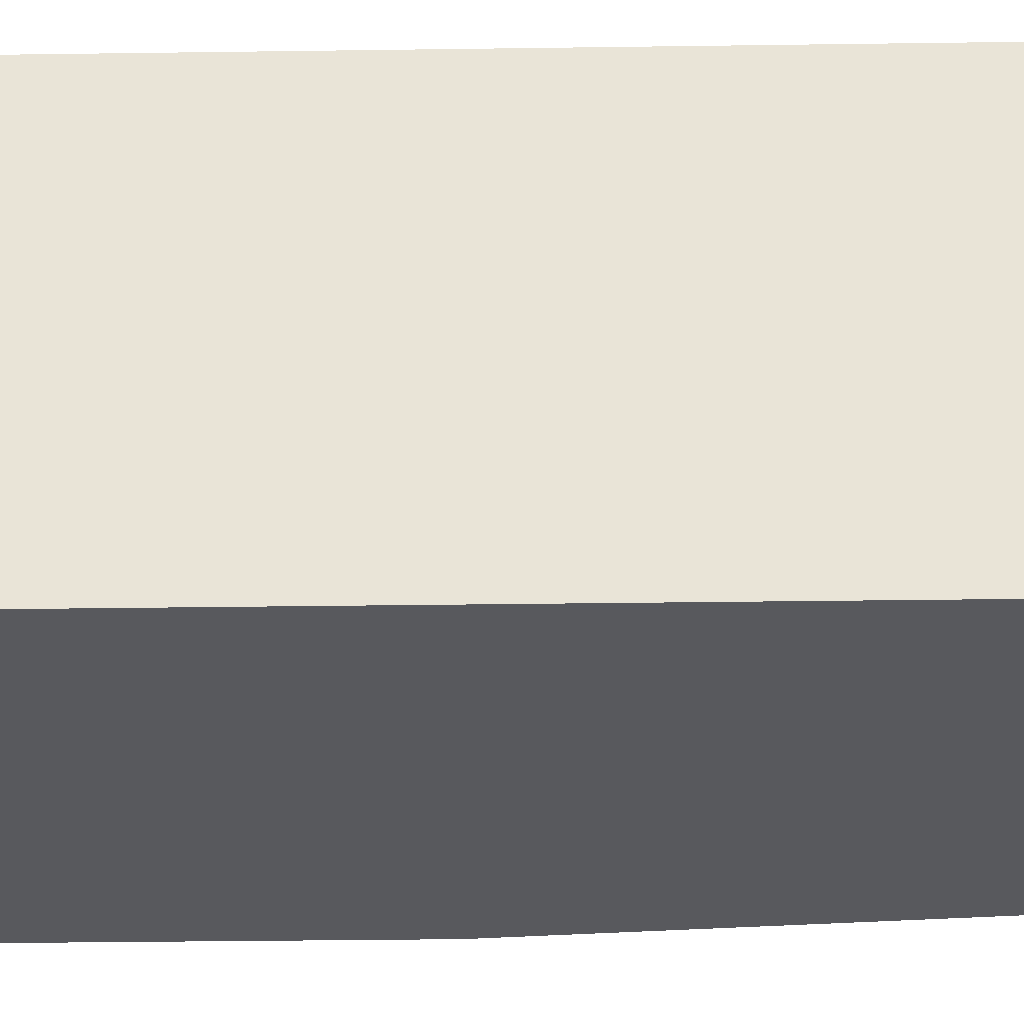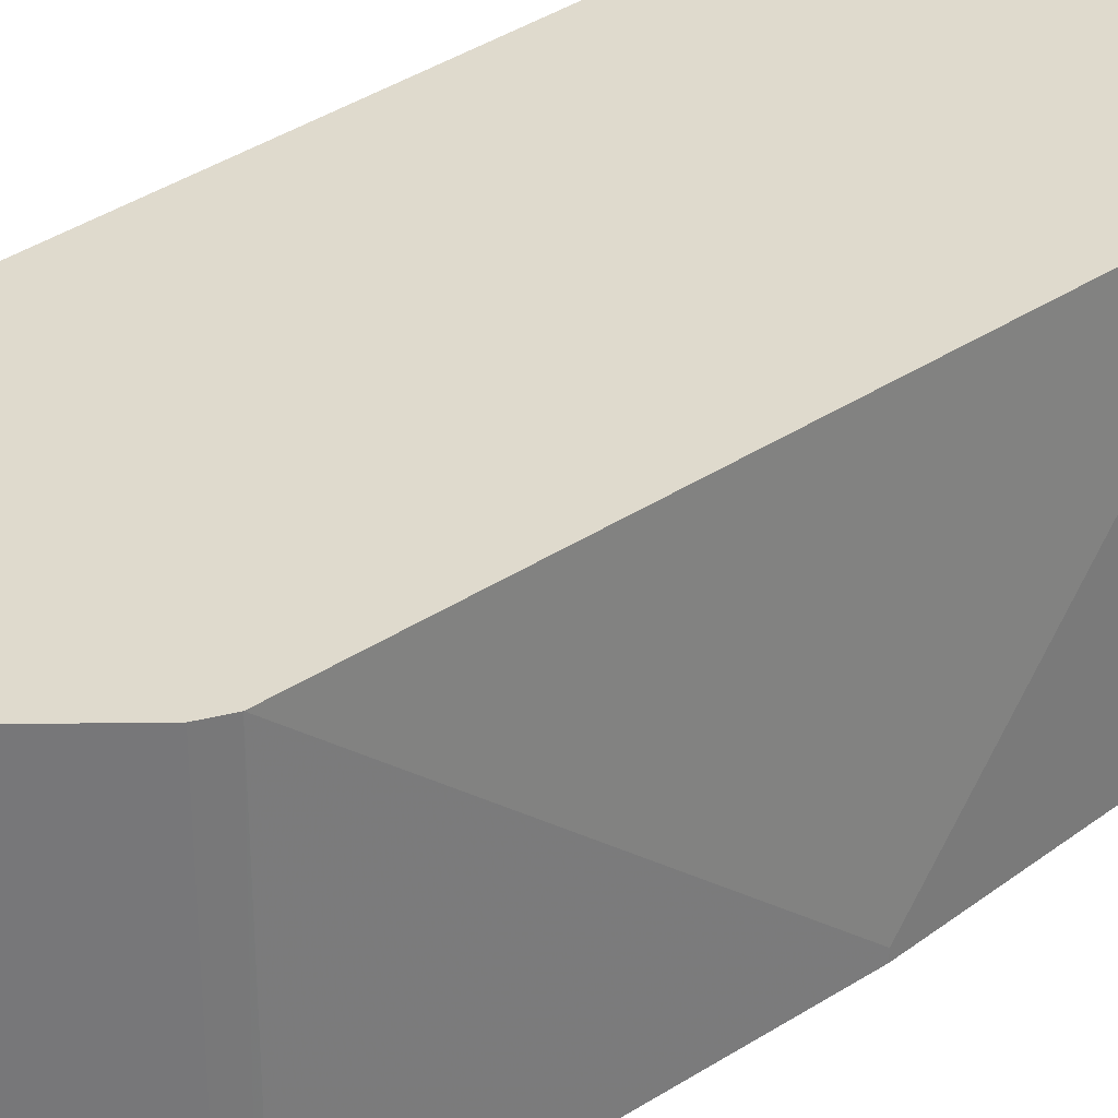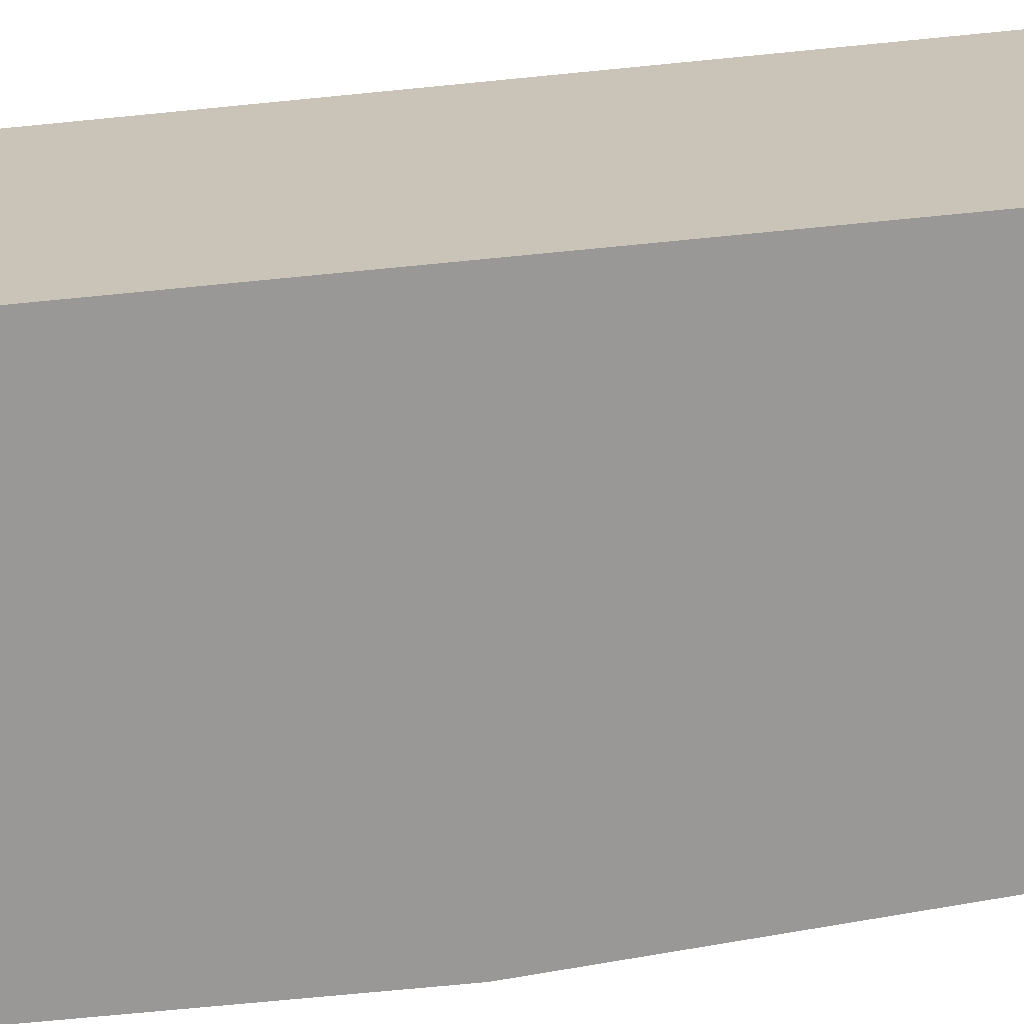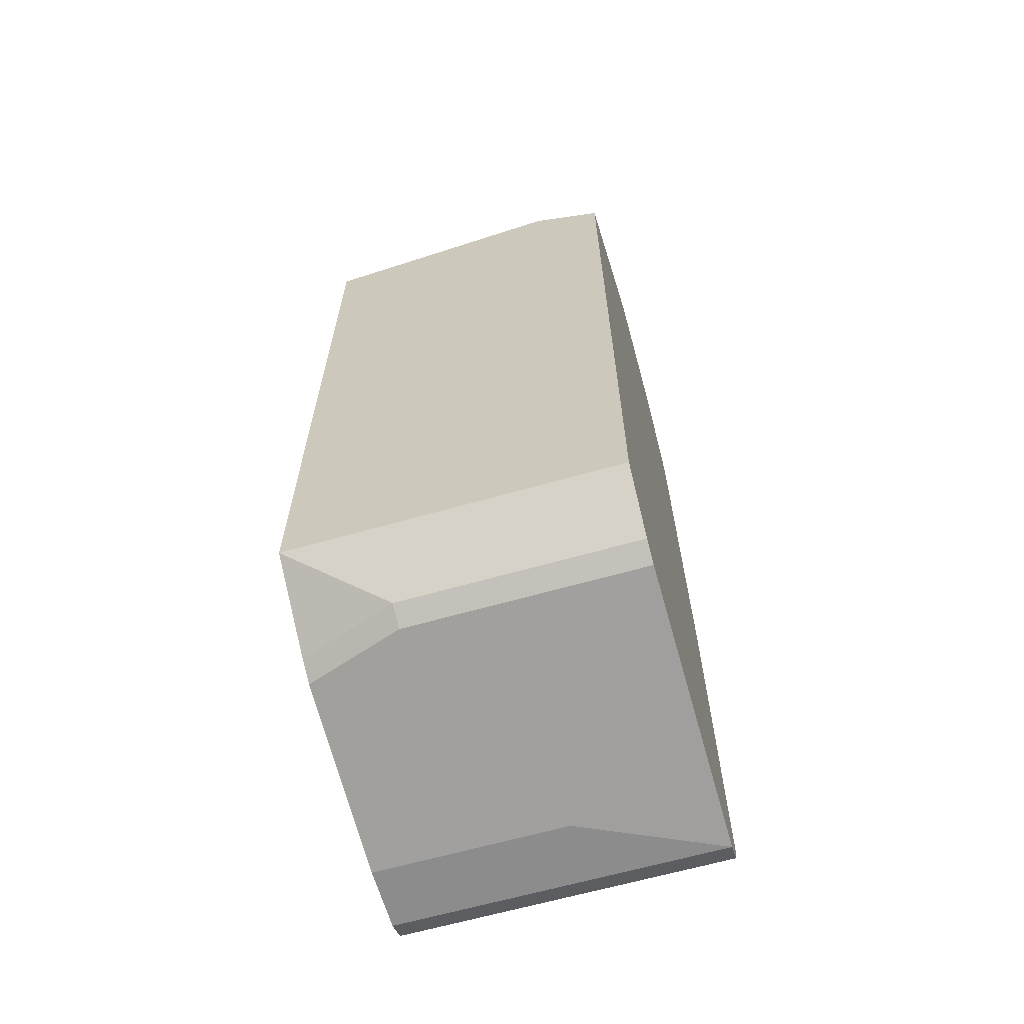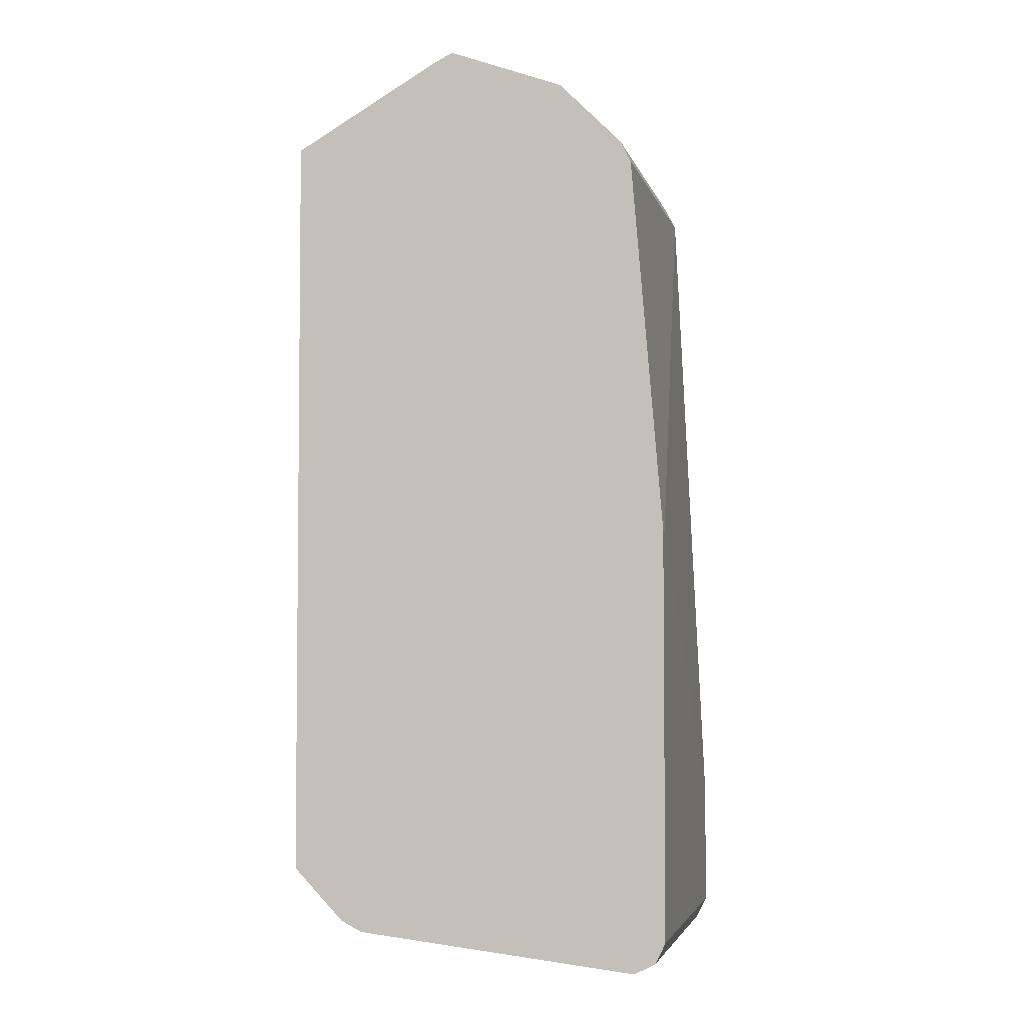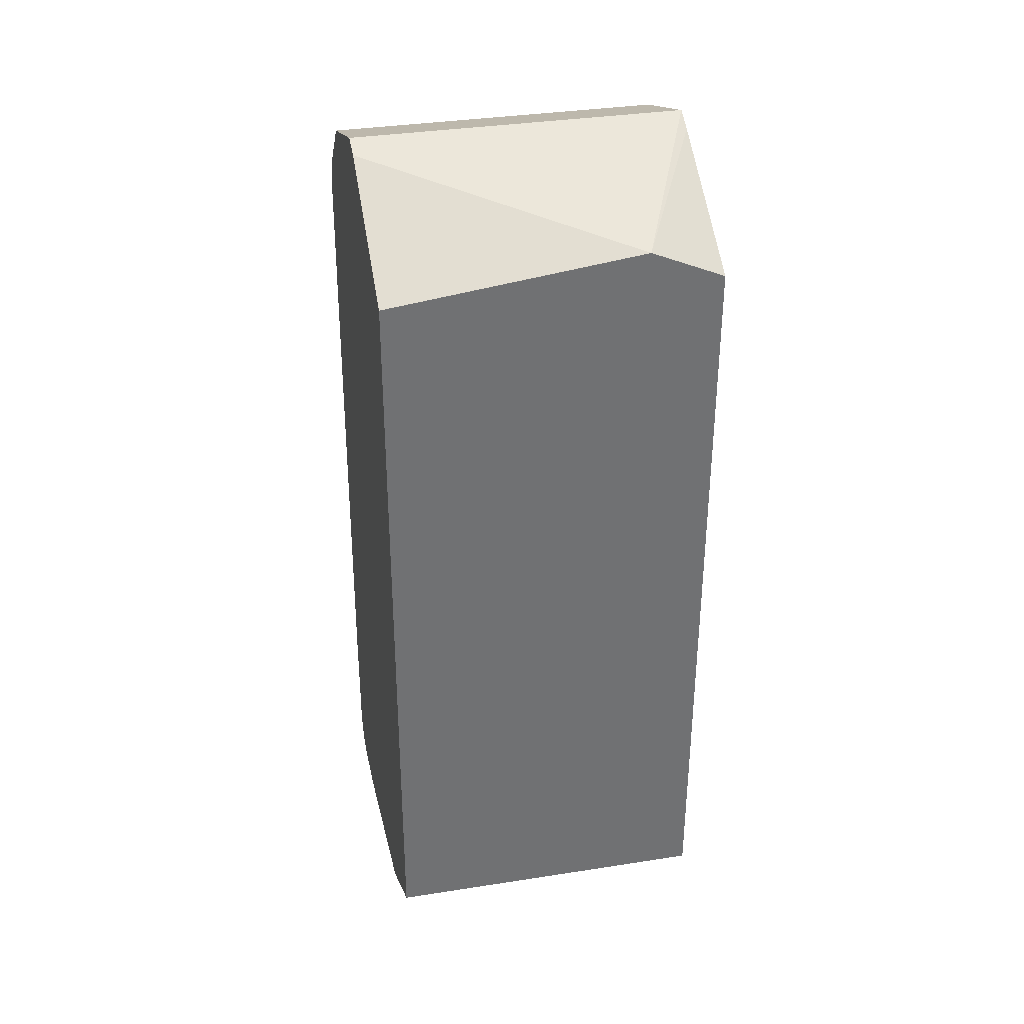
<metadata>
{"format":"obj","ext":"obj","renderer":"f3d","projection":"perspective","resolution":1024,"background":"white","views":[{"elev":-30.1,"azim":91.2,"up":"+Z"},{"elev":32.9,"azim":-135.9,"up":"+Z"},{"elev":-68.6,"azim":95.7,"up":"+Z"},{"elev":-64.3,"azim":106.0,"up":"+Y"},{"elev":-3.7,"azim":-167.0,"up":"+Y"},{"elev":35.2,"azim":78.3,"up":"+Y"}]}
</metadata>
<code>
v -0.1505 0.2726 0.05844
v -0.2402 0.3051 0.0137
v -0.2532 0.3116 0.0137
v -0.2377 0.3077 0.2141
v -0.1505 0.2532 0.2141
v -0.1505 0.2532 0.0137
v -0.2532 0.3116 0.2141
v -0.3246 0.2856 0.0137
v -0.1505 -0.2142 0.2141
v -0.1505 -0.2142 0.0137
v -0.3246 0.2856 0.2141
v -0.3636 0.2467 0.0137
v -0.2013 -0.2467 0.2141
v -0.1818 -0.2467 0.1558
v -0.1818 -0.2467 0.0137
v -0.3636 0.2467 0.2141
v -0.3681 0.2376 0.0137
v -0.2142 -0.2531 0.2141
v -0.1948 -0.2532 0.1558
v -0.1948 -0.2532 0.0137
v -0.37 0.2338 0.2141
v -0.3701 0.2337 0.0137
v -0.2143 -0.2532 0.2141
v -0.3311 -0.2727 0.2141
v -0.3311 -0.2727 0.0974
v -0.3701 -0.2727 0.0137
v -0.3701 0.2337 0.2141
v -0.3895 3.051e-05 0.0137
v -0.3701 -0.2727 0.2141
v -0.383 -0.2662 0.0137
v -0.3895 3.051e-05 0.01949
v -0.3895 -0.1753 0.2141
v -0.3895 -0.2532 0.0137
v -0.383 -0.2662 0.2141
v -0.3837 -0.2648 0.0137
v -0.3895 -0.2532 0.2141
f 1 2 3
f 4 9 5
f 8 12 16
f 8 16 11
f 9 13 14
f 9 14 15
f 9 15 10
f 12 17 16
f 13 18 14
f 14 18 19
f 14 19 20
f 14 20 15
f 16 17 21
f 17 22 21
f 18 23 19
f 19 23 24
f 19 24 25
f 19 25 20
f 34 36 35
f 33 35 36
f 30 34 35
f 28 32 31
f 28 36 32
f 27 31 32
f 4 13 9
f 26 34 30
f 24 26 25
f 24 29 26
f 22 31 27
f 22 28 31
f 21 22 27
f 20 25 26
f 26 29 34
f 4 18 13
f 28 33 36
f 4 24 23
f 4 23 18
f 1 3 4
f 1 4 5
f 1 9 10
f 1 10 6
f 1 6 2
f 2 6 10
f 2 10 15
f 2 15 20
f 2 20 26
f 2 26 30
f 2 30 35
f 2 35 33
f 2 33 28
f 2 28 22
f 1 5 9
f 2 17 12
f 2 22 17
f 4 34 29
f 4 32 36
f 4 27 32
f 4 21 27
f 4 16 21
f 4 36 34
f 4 7 11
f 2 12 8
f 4 11 16
f 2 8 3
f 4 29 24
f 3 8 11
f 3 11 7
f 3 7 4

</code>
